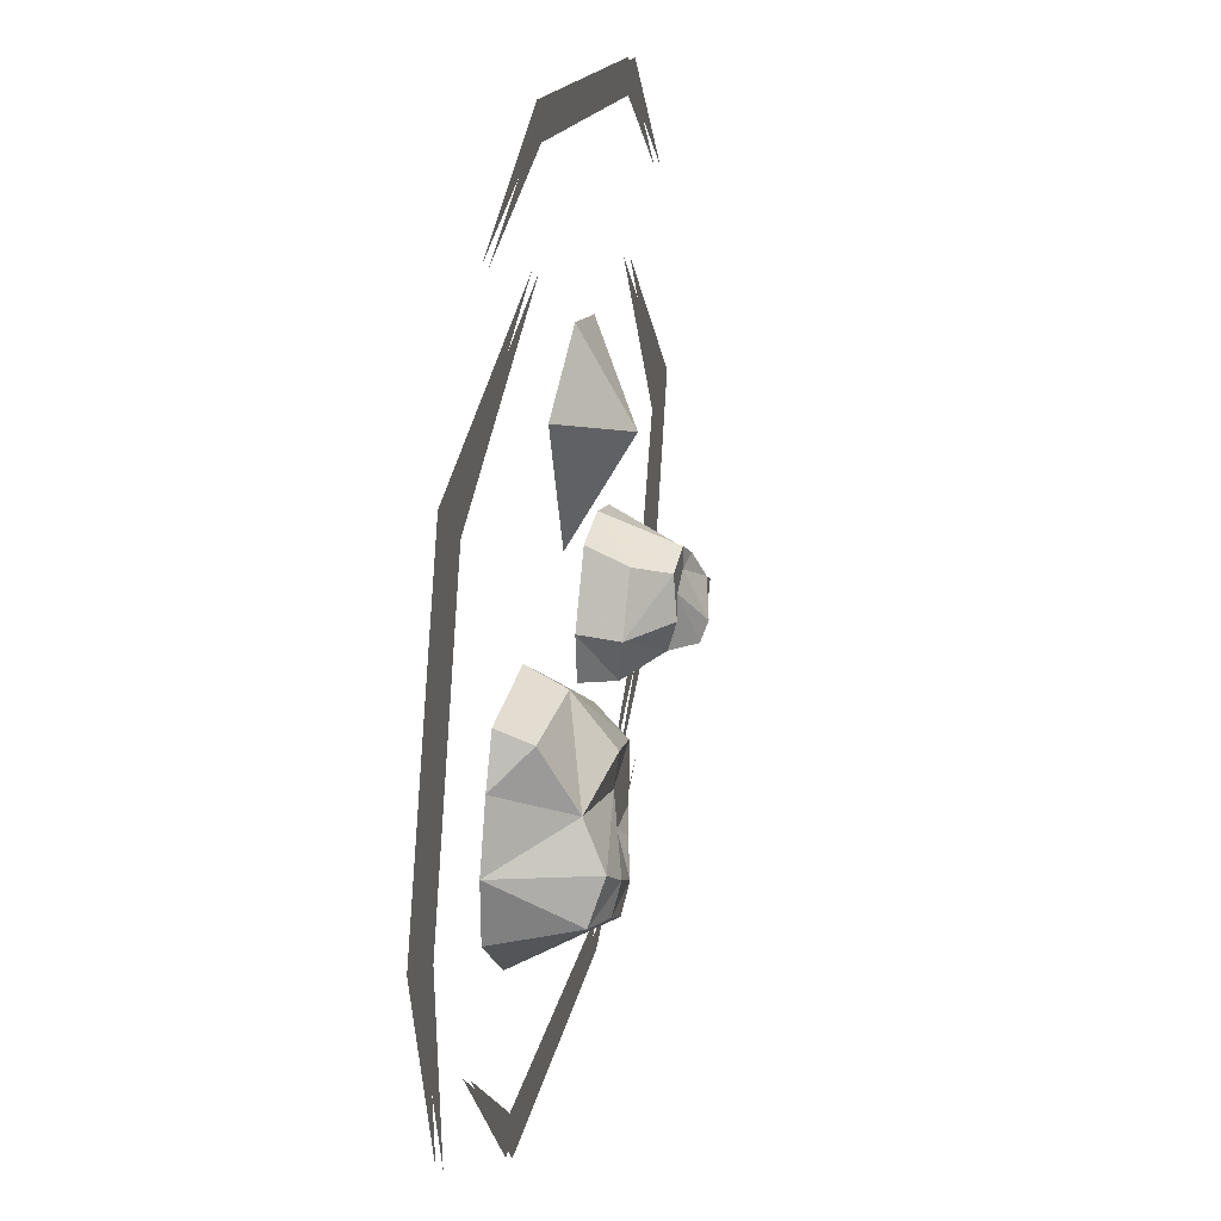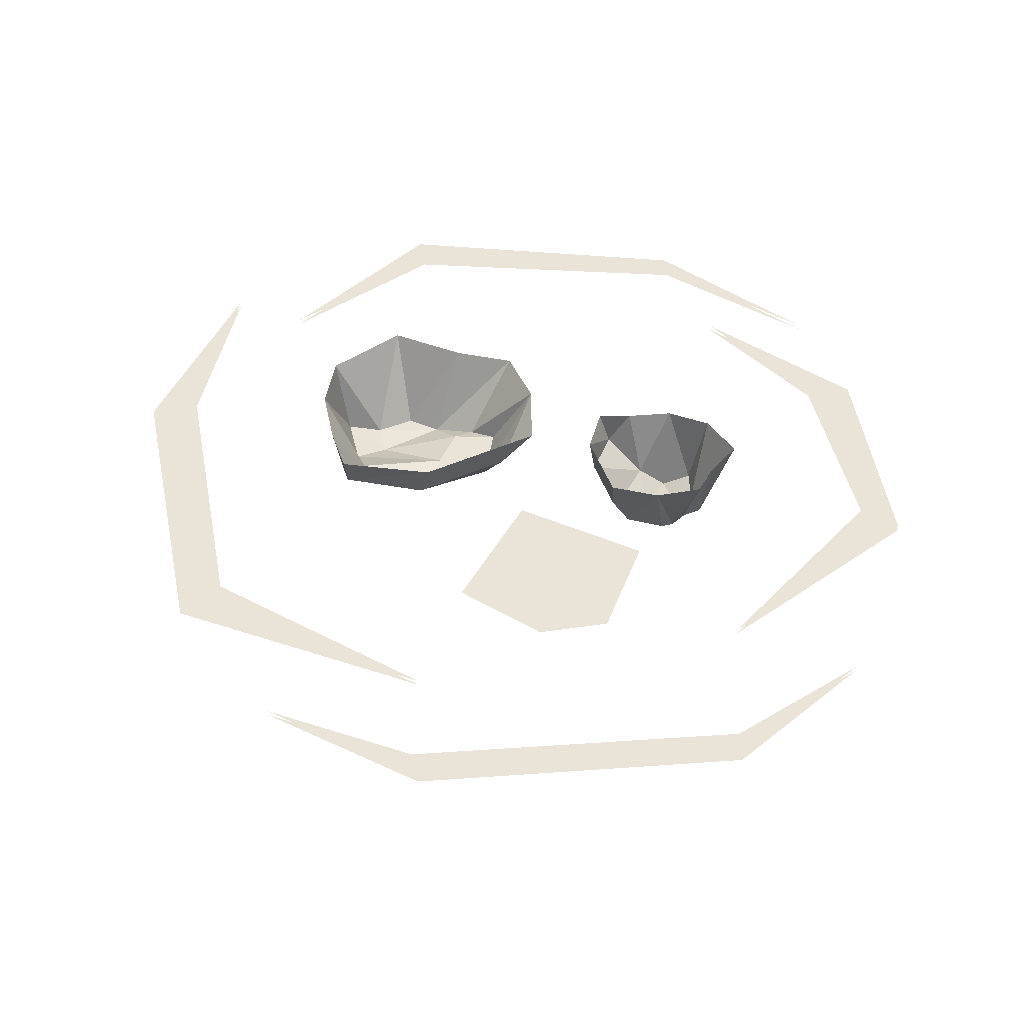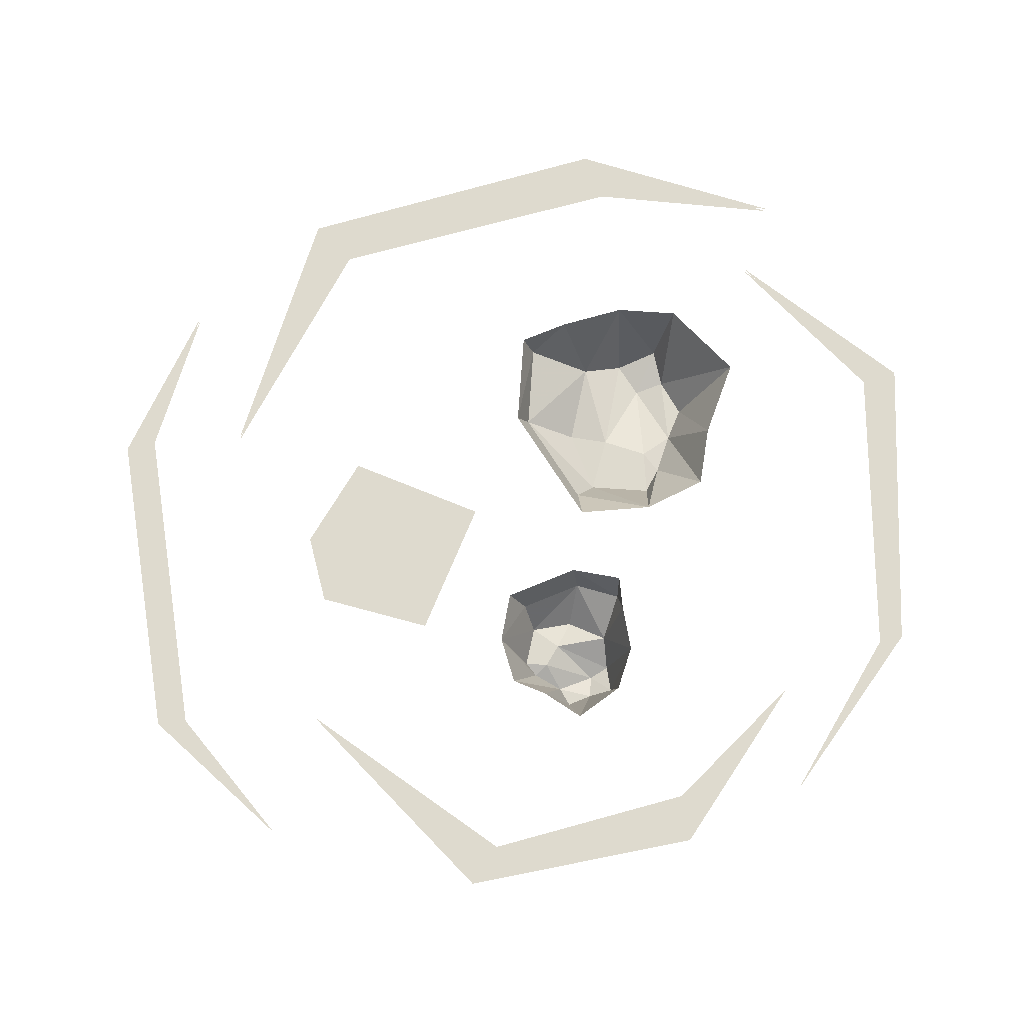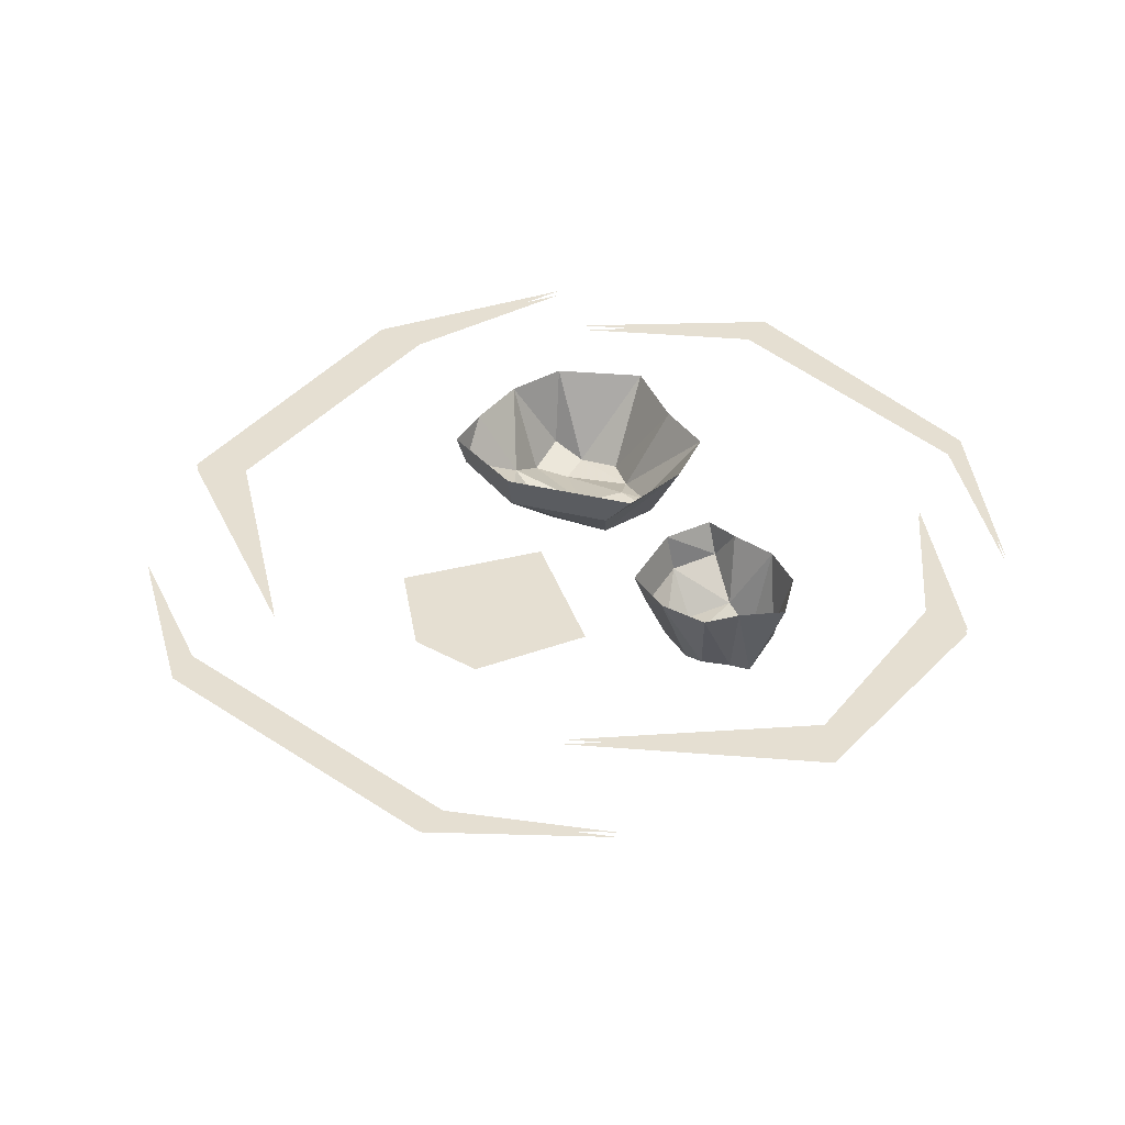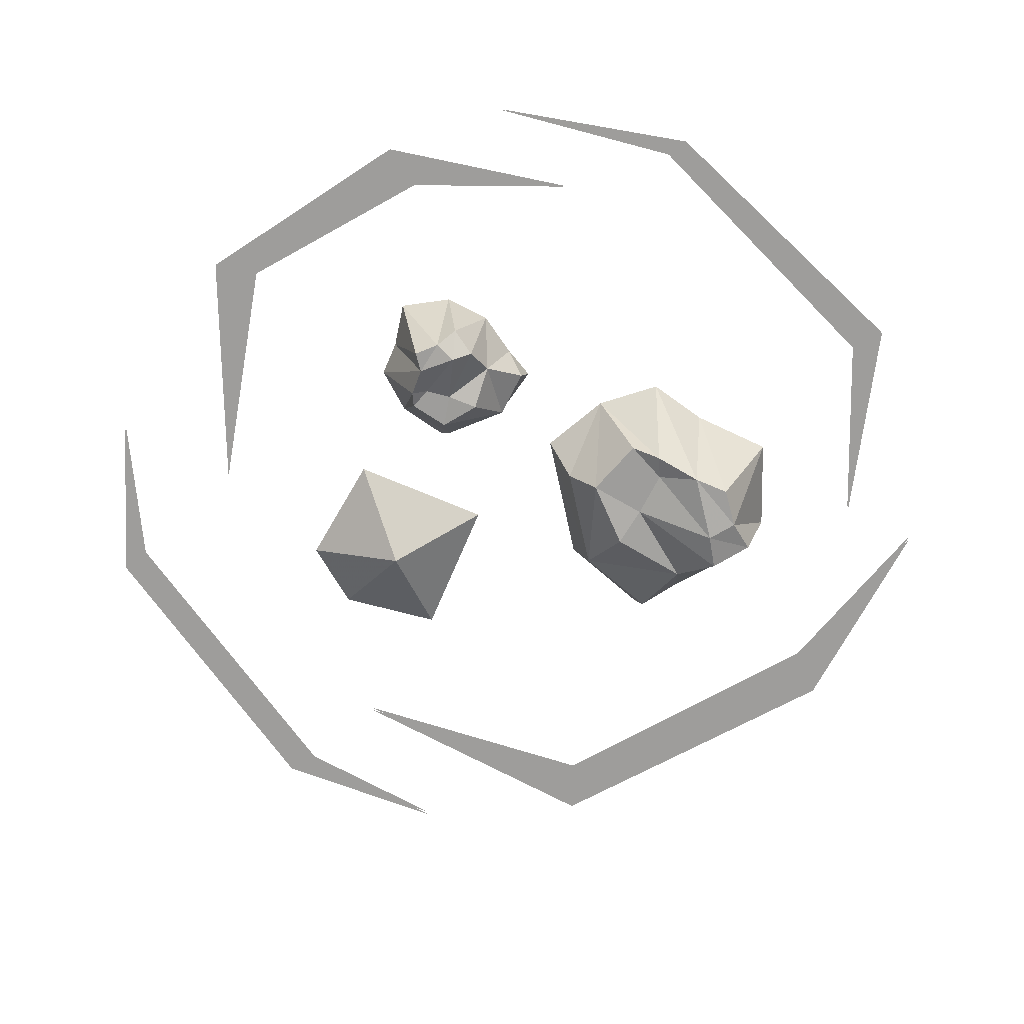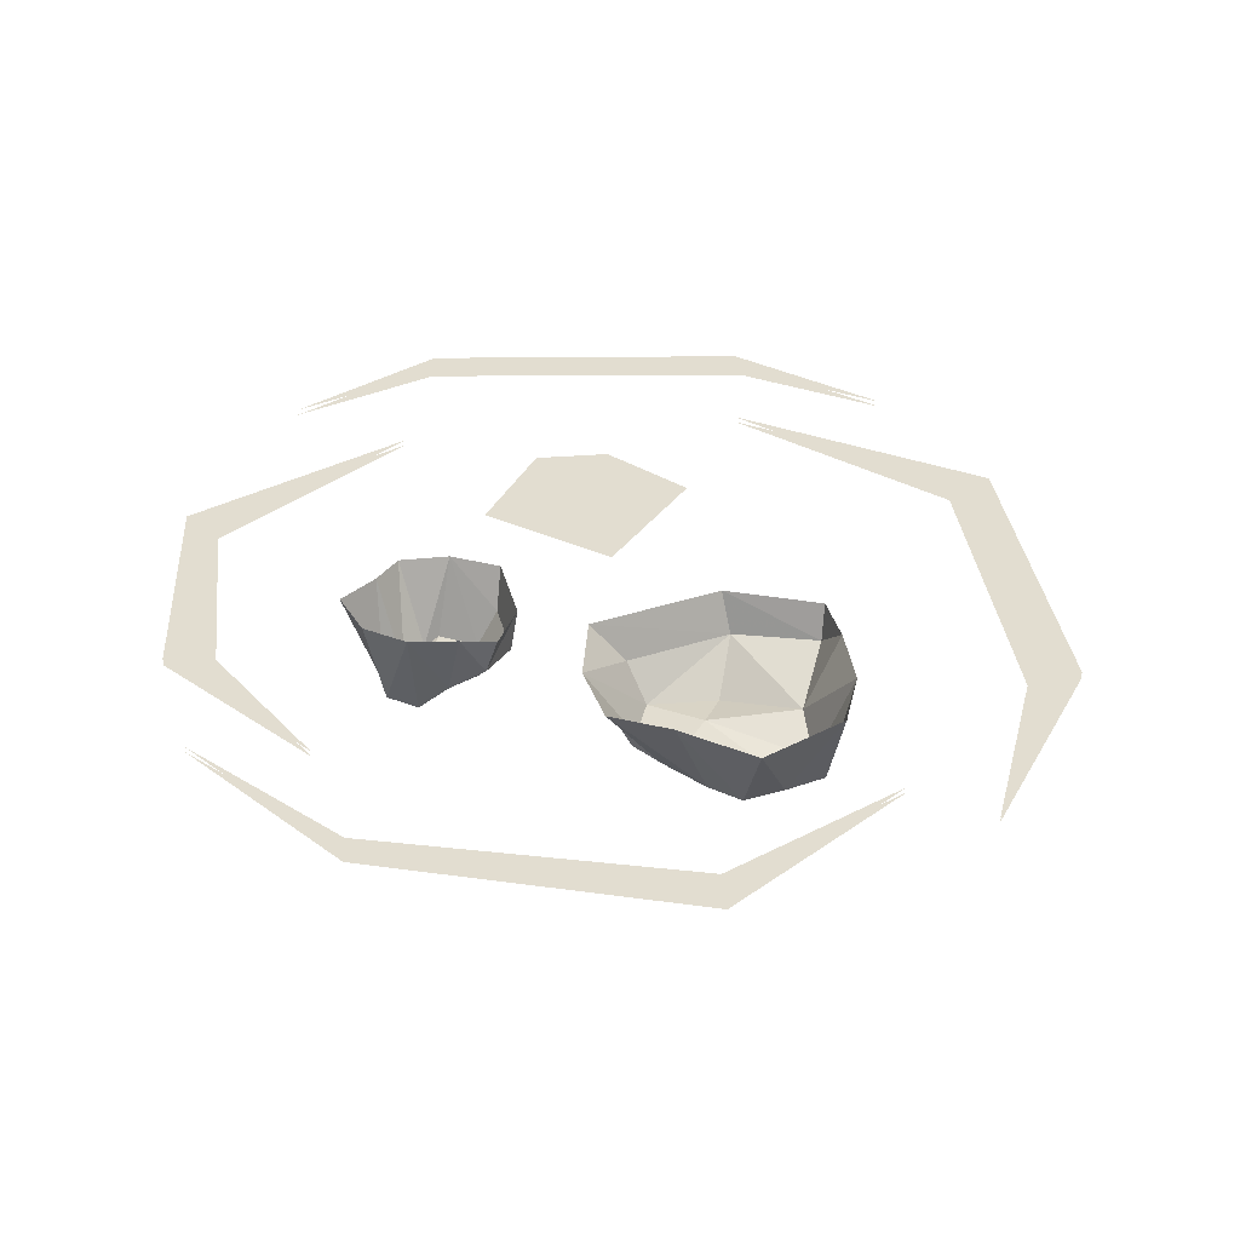
<metadata>
{"format":"obj","ext":"obj","renderer":"f3d","projection":"perspective","resolution":1024,"background":"white","views":[{"elev":29.8,"azim":-77.4,"up":"+Z"},{"elev":43.5,"azim":8.4,"up":"+Y"},{"elev":71.1,"azim":94.0,"up":"+Y"},{"elev":37.4,"azim":53.7,"up":"+Y"},{"elev":-70.4,"azim":138.6,"up":"+Y"},{"elev":35.2,"azim":-167.4,"up":"+Y"}]}
</metadata>
<code>
o wall/small_rock/corner_diagonal
v -18 -7 7
v -3 -7 -4
v 3 0 -5
v -16 0 9
v -33 -6 7
v -32 -12 -4
v -18 -14 -2
v -7 -13 -7
v 1 0 -18
v -37 0 1
v -41 0 -10
v -33 0 9
v -35 -16 -11
v -17 -13 -9
v -15 -13 -17
v -7 -13 -18
v -12 -14 -20
v -5 0 -28
v -20 -16 -22
v -16 0 -29
v -26 -16 -24
v -30 0 -33
v -32 -16 -20
v -41 0 -21
v -38 -14 -18
v -30 -17 -15
v -31 -1 -66
v -29 -1 -60
v -52 -1 -35
v 25 -1 -64
v 24 -1 -68
v 55 -1 -49
v -55 -1 53
v -49 -1 46
v -8 -1 64
v -67 -1 -5
v -75 -1 -1
v -66 -1 -39
v 58 -1 -27
v 36 -1 -46
v 66 -1 -29
v 70 -1 7
v 77 -1 11
v 48 -1 43
v 51 -1 73
v 50 -1 68
v 70 -1 49
v -6 -1 81
v -4 -1 86
v -33 -1 75
v -31 0 -66
v -29 0 -60
v -52 0 -35
v 25 0 -64
v 24 0 -68
v 55 0 -49
v -55 0 53
v -49 0 46
v -8 0 64
v -67 0 -5
v -75 0 -1
v -66 0 -39
v 58 0 -27
v 36 0 -46
v 66 0 -29
v 70 0 7
v 77 0 11
v 48 0 43
v 51 0 73
v 50 0 68
v 70 0 49
v -6 0 81
v -4 0 86
v -33 0 75
v 16 -7 -5
v 21 -7 5
v 21 0 8
v 15 0 -4
v 18 -6 -13
v 25 -12 -11
v 22 -14 -4
v 24 -13 3
v 30 0 9
v 22 0 -14
v 30 0 -16
v 16 0 -13
v 30 -16 -12
v 27 -13 -2
v 31 -13 0
v 31 -13 4
v 33 -14 2
v 38 0 6
v 35 -16 -3
v 40 0 0
v 38 -16 -5
v 44 0 -7
v 36 -16 -9
v 38 0 -14
v 35 -14 -13
v 32 -17 -9
v -4 -1 40
v 4 -1 16
v 12 -10 32
v 12 -1 48
v 28 -1 24
v 24 -1 44
f 1 2 3
f 1 3 4
f 1 4 5
f 1 5 6
f 1 6 7
f 1 7 8
f 1 8 2
f 2 8 9
f 2 9 3
f 10 11 6
f 10 6 5
f 10 5 12
f 12 5 4
f 11 13 6
f 6 13 14
f 6 14 7
f 7 14 8
f 8 14 15
f 8 15 16
f 8 16 9
f 9 16 17
f 9 17 18
f 18 17 19
f 18 19 20
f 20 19 21
f 20 21 22
f 22 21 23
f 22 23 24
f 24 23 25
f 24 25 11
f 11 25 13
f 13 25 26
f 13 26 14
f 14 26 15
f 15 26 19
f 15 19 17
f 15 17 16
f 26 25 23
f 26 23 19
f 19 23 21
f 27 28 29
f 28 27 30
f 30 27 31
f 30 31 32
f 33 34 35
f 34 33 36
f 36 33 37
f 36 37 38
f 39 40 41
f 39 41 42
f 42 41 43
f 42 43 44
f 45 46 47
f 46 45 48
f 48 45 49
f 48 49 50
f 51 52 53
f 52 51 54
f 54 51 55
f 54 55 56
f 57 58 59
f 58 57 60
f 60 57 61
f 60 61 62
f 63 64 65
f 63 65 66
f 66 65 67
f 66 67 68
f 69 70 71
f 70 69 72
f 72 69 73
f 72 73 74
f 75 76 77
f 75 77 78
f 75 78 79
f 75 79 80
f 75 80 81
f 75 81 82
f 75 82 76
f 76 82 83
f 76 83 77
f 84 85 80
f 84 80 79
f 84 79 86
f 86 79 78
f 85 87 80
f 80 87 88
f 80 88 81
f 81 88 82
f 82 88 89
f 82 89 90
f 82 90 83
f 83 90 91
f 83 91 92
f 92 91 93
f 92 93 94
f 94 93 95
f 94 95 96
f 96 95 97
f 96 97 98
f 98 97 99
f 98 99 85
f 85 99 87
f 87 99 100
f 87 100 88
f 88 100 89
f 89 100 93
f 89 93 91
f 89 91 90
f 100 99 97
f 100 97 93
f 93 97 95
f 101 102 103
f 101 103 104
f 101 104 102
f 102 104 105
f 102 105 103
f 103 105 106
f 103 106 104
f 104 106 105

</code>
